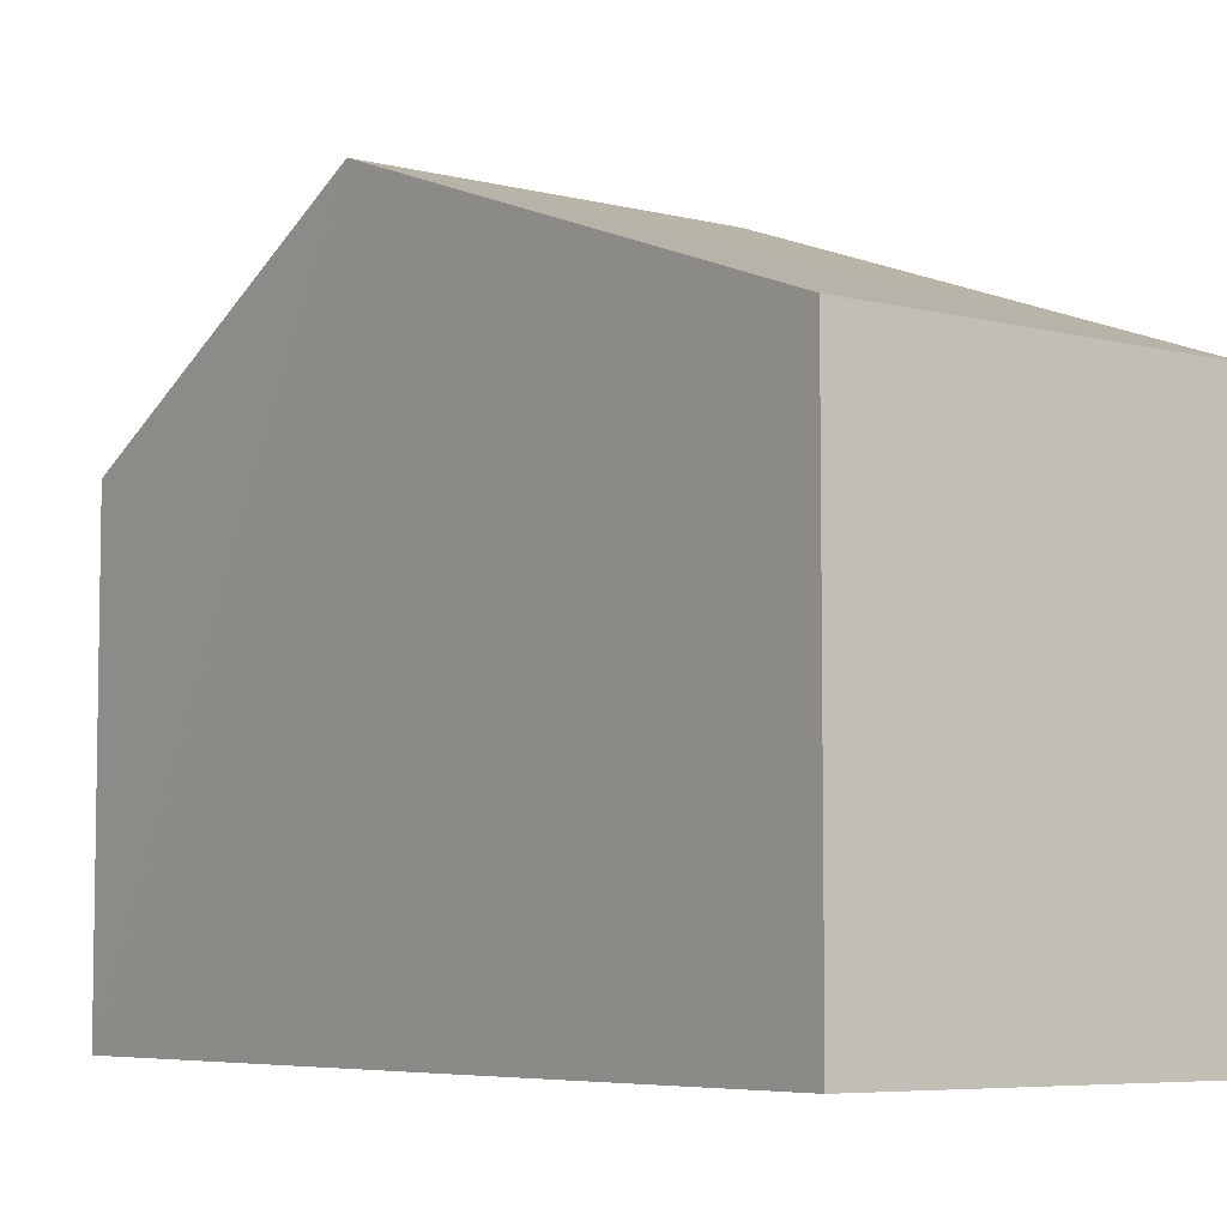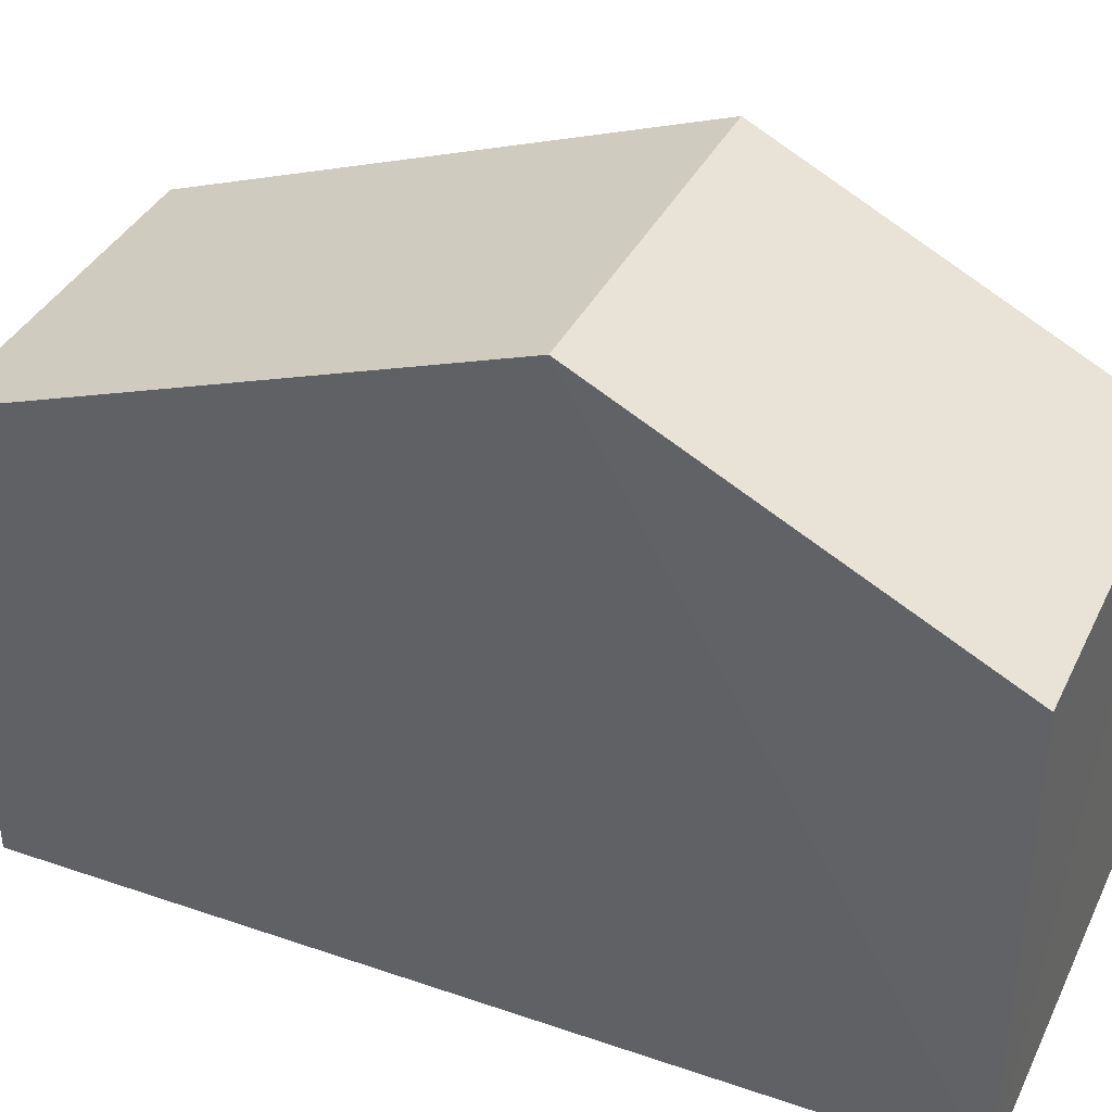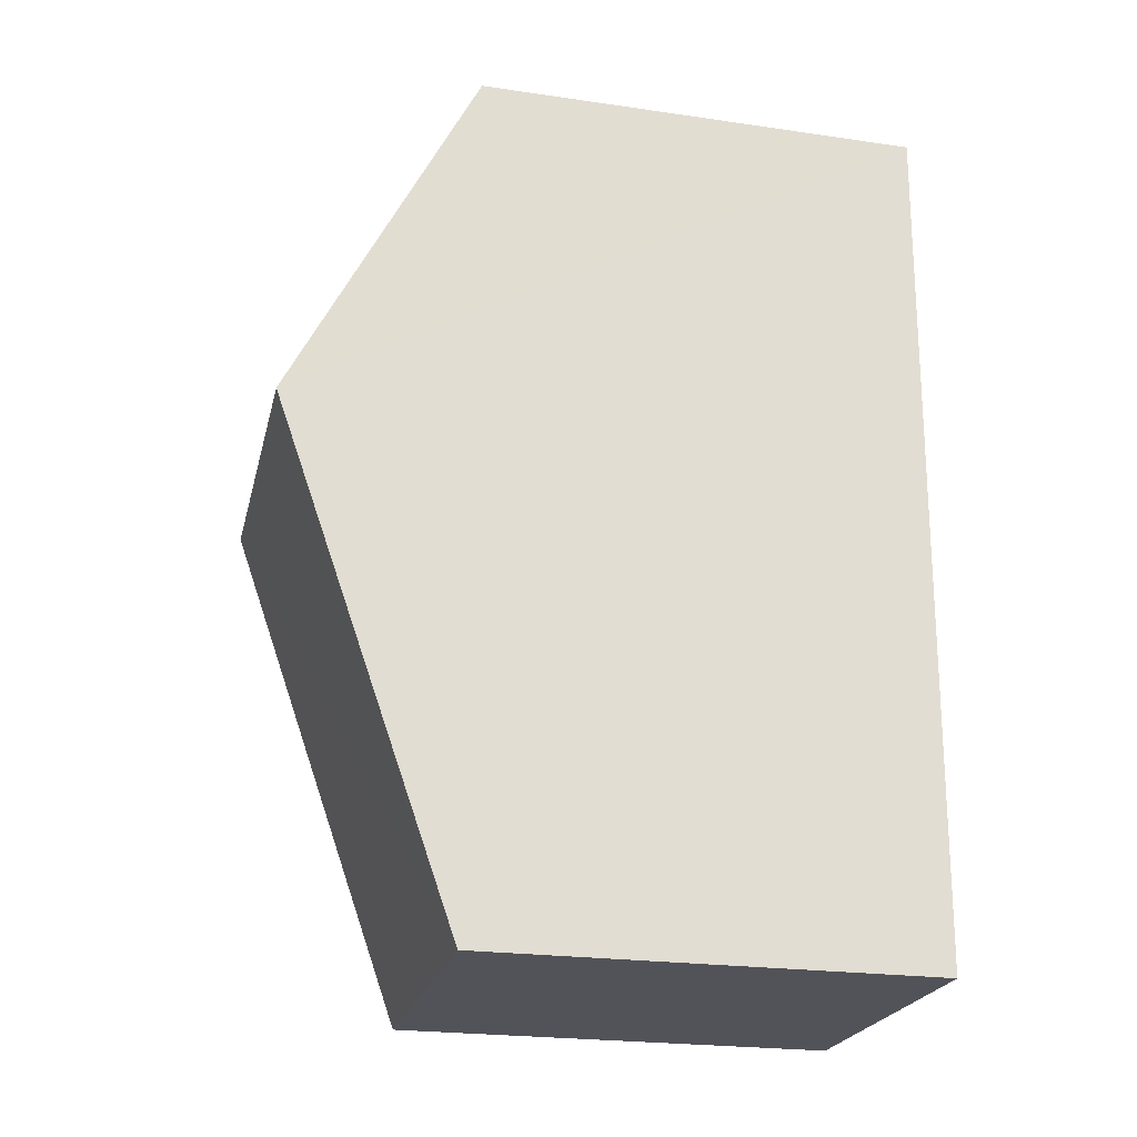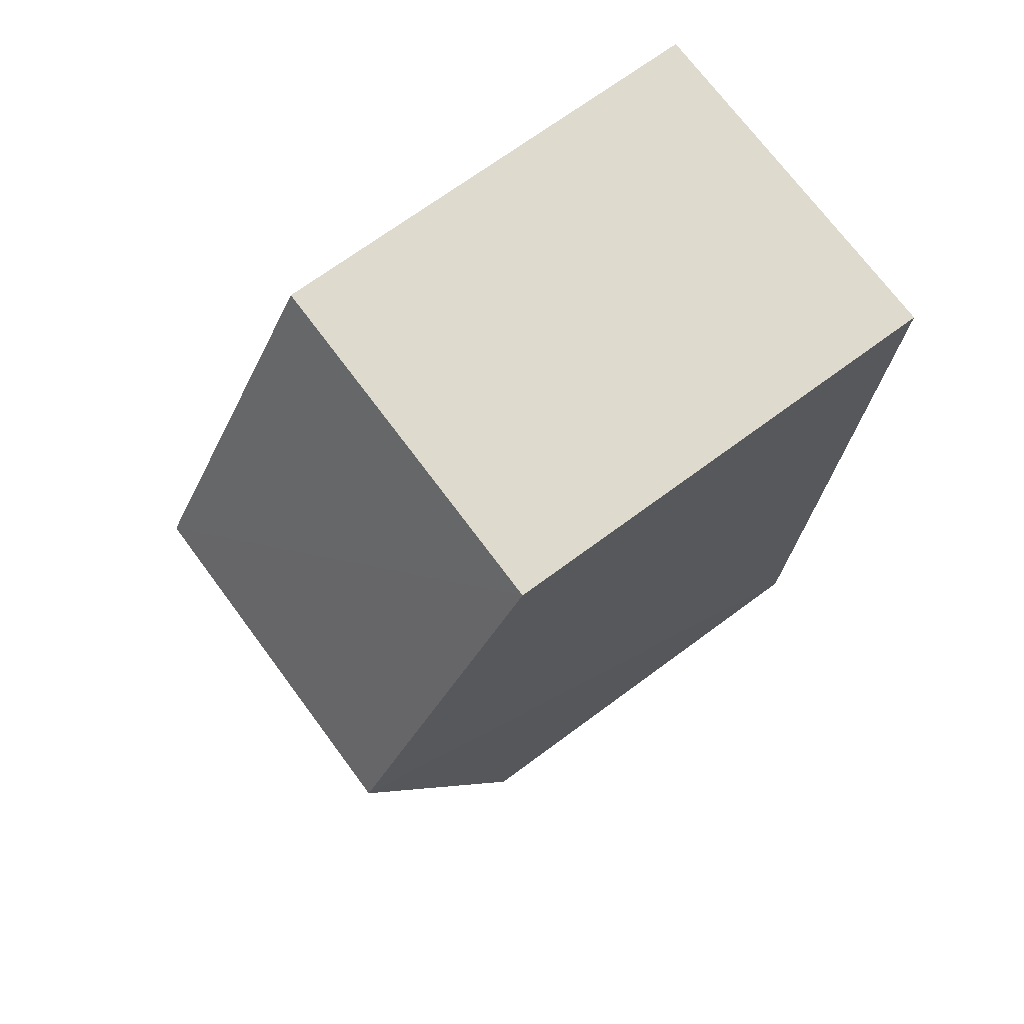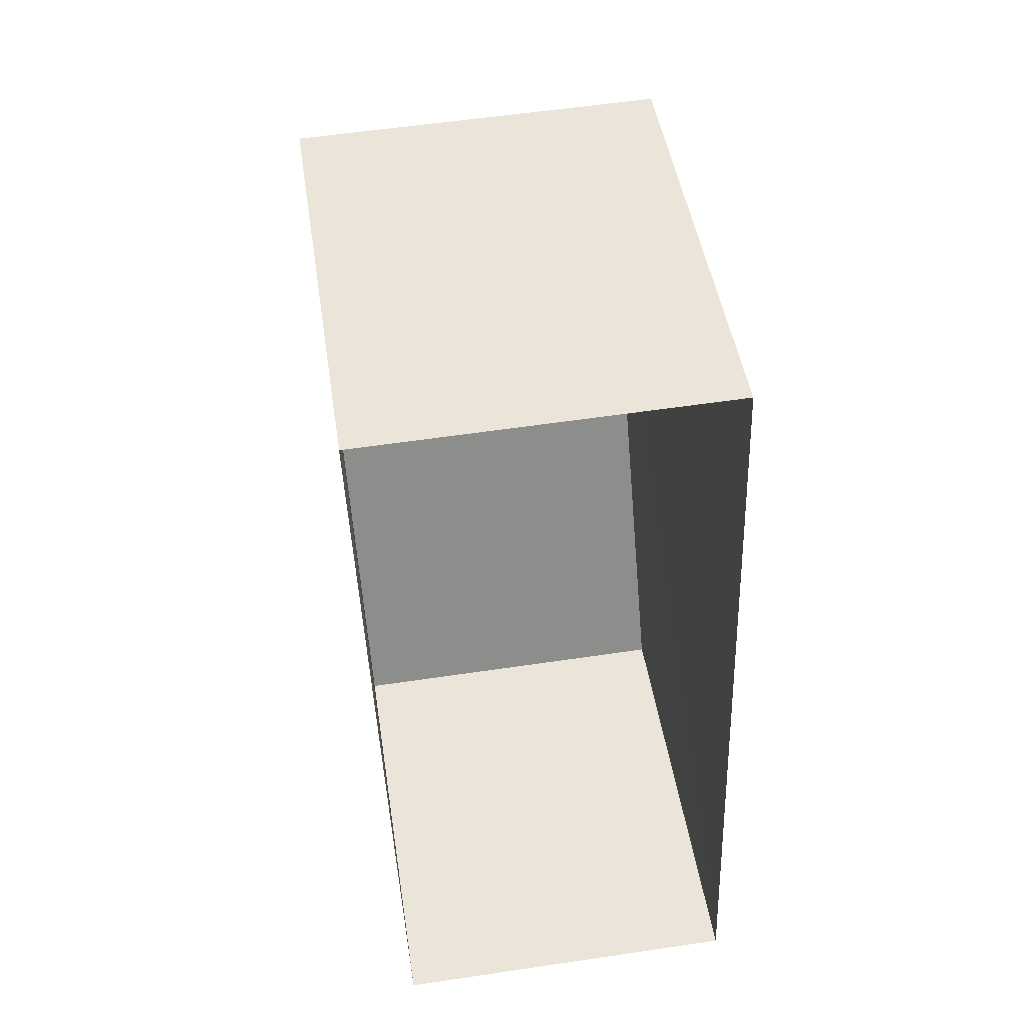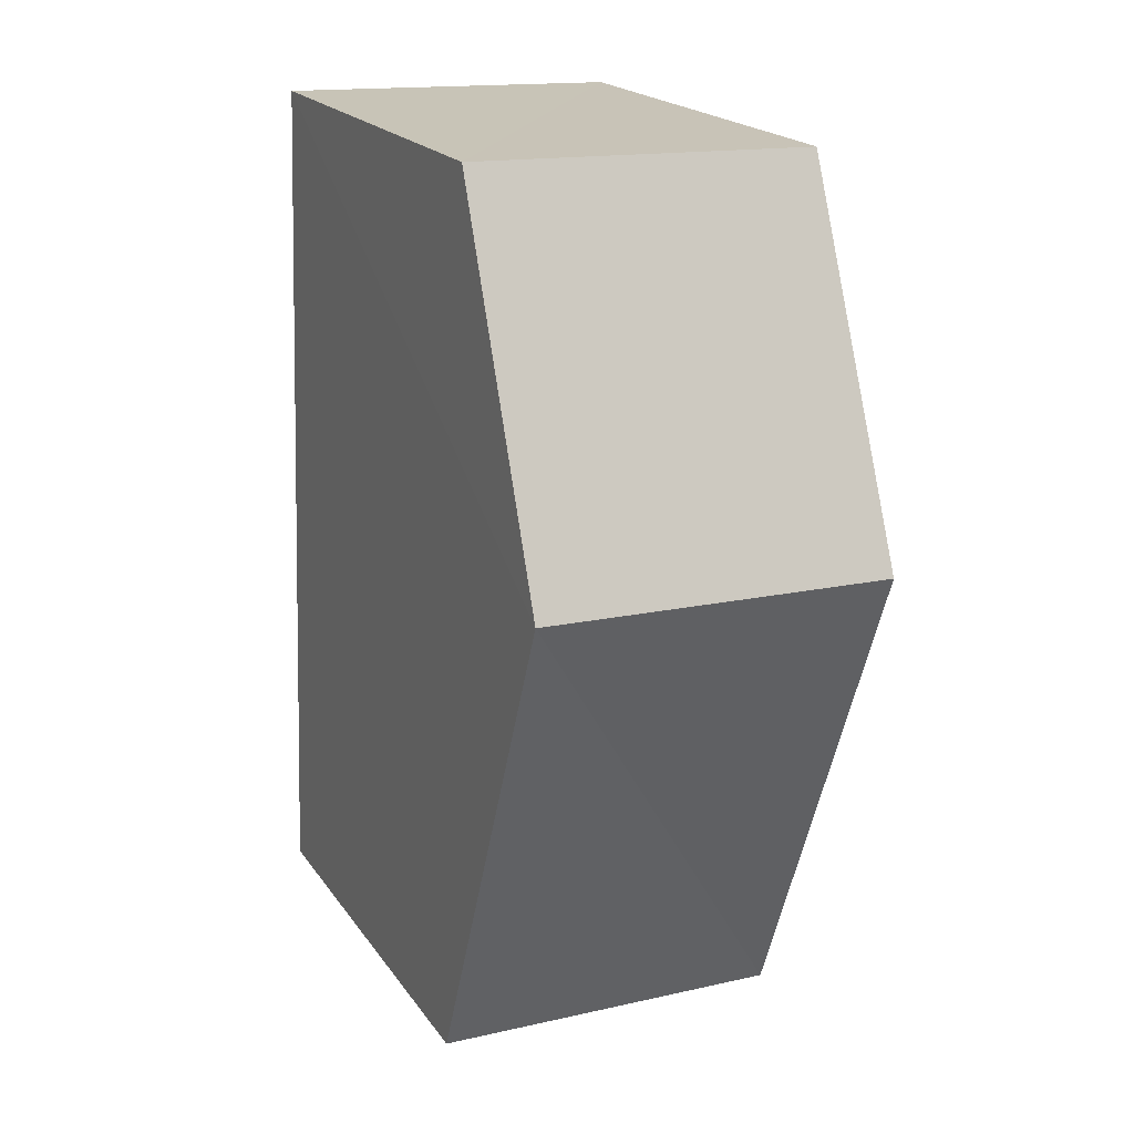
<metadata>
{"format":"obj","ext":"obj","renderer":"f3d","projection":"perspective","resolution":1024,"background":"white","views":[{"elev":-6.2,"azim":-38.8,"up":"+Z"},{"elev":37.3,"azim":111.7,"up":"+Z"},{"elev":-24.8,"azim":77.0,"up":"+Y"},{"elev":70.0,"azim":53.4,"up":"+Y"},{"elev":46.0,"azim":171.6,"up":"+Y"},{"elev":20.5,"azim":-25.2,"up":"+Y"}]}
</metadata>
<code>
v -3.729e+05 -1.052e+05 24.21
v -3.729e+05 -1.052e+05 24.21
v -3.729e+05 -1.052e+05 24.21
v -3.729e+05 -1.052e+05 24.21
v -3.729e+05 -1.052e+05 31.87
v -3.729e+05 -1.052e+05 29.65
v -3.729e+05 -1.052e+05 31.87
v -3.729e+05 -1.052e+05 29.65
v -3.729e+05 -1.052e+05 29.65
v -3.729e+05 -1.052e+05 29.65
f 1 2 3
f 1 4 2
f 5 6 7
f 5 8 6
f 9 10 5
f 7 9 5
f 10 3 5
f 3 2 5
f 2 8 5
f 10 1 3
f 10 9 1
f 6 4 7
f 4 1 7
f 1 9 7
f 8 2 4
f 6 8 4

</code>
